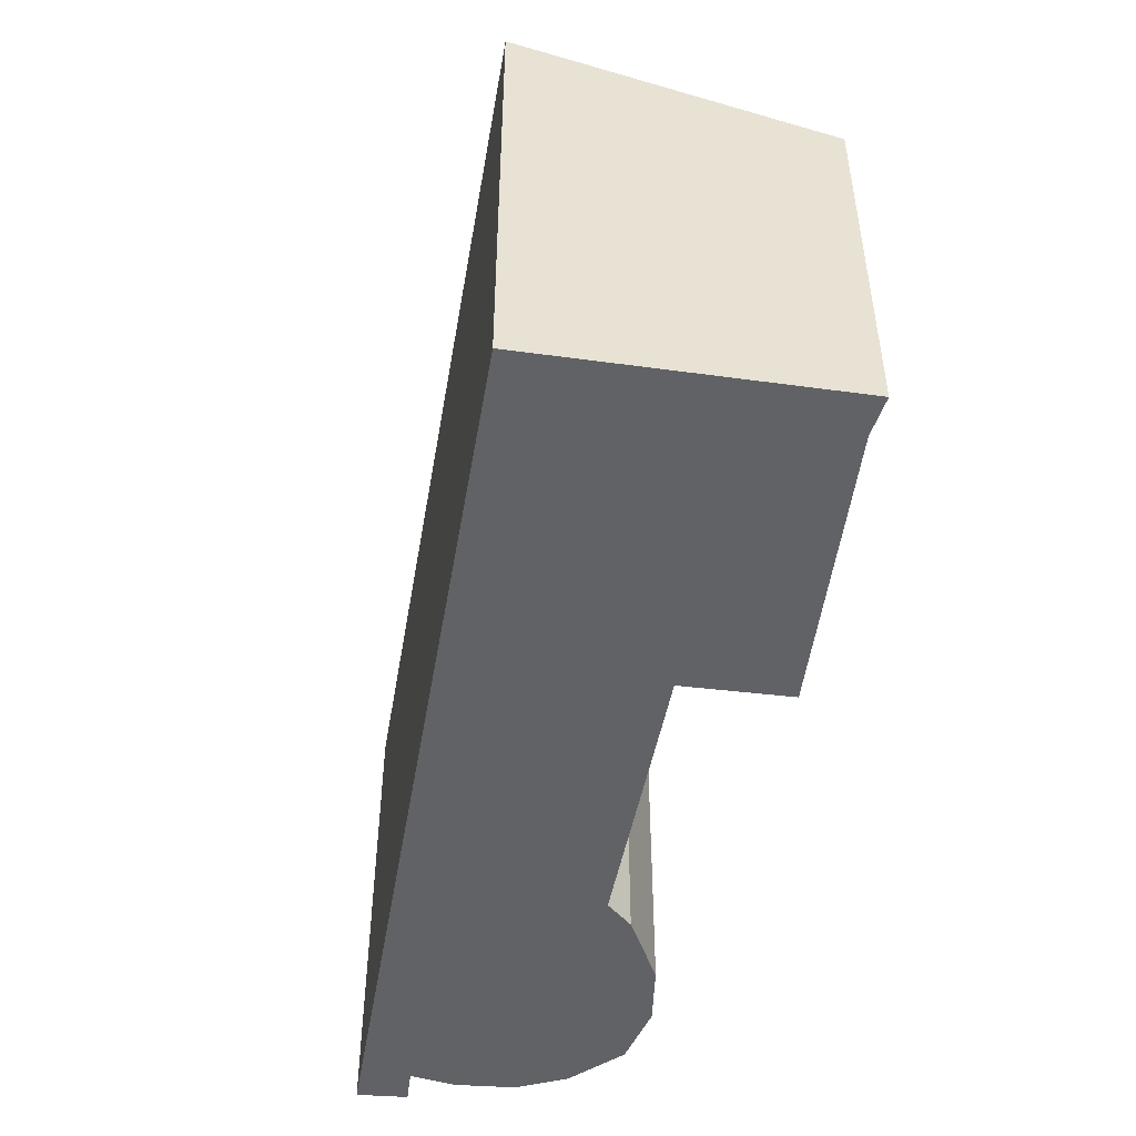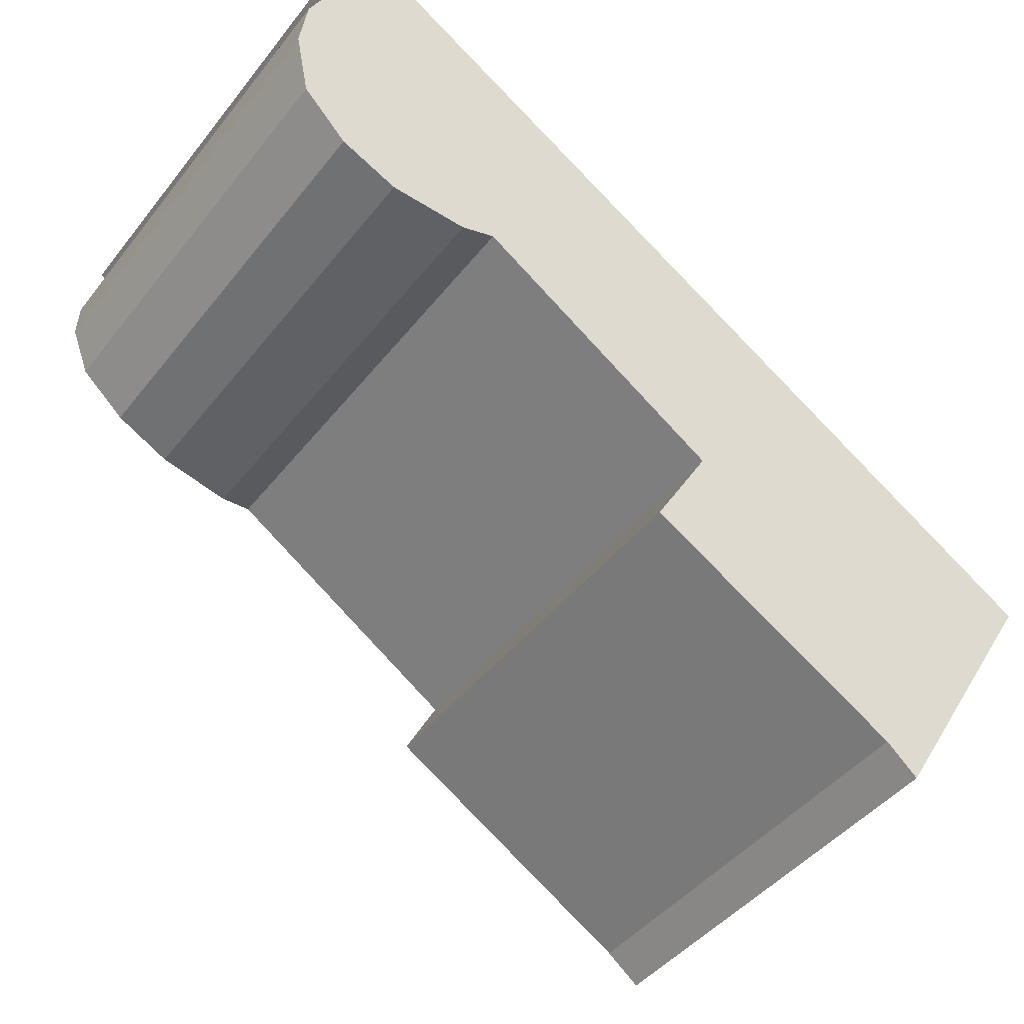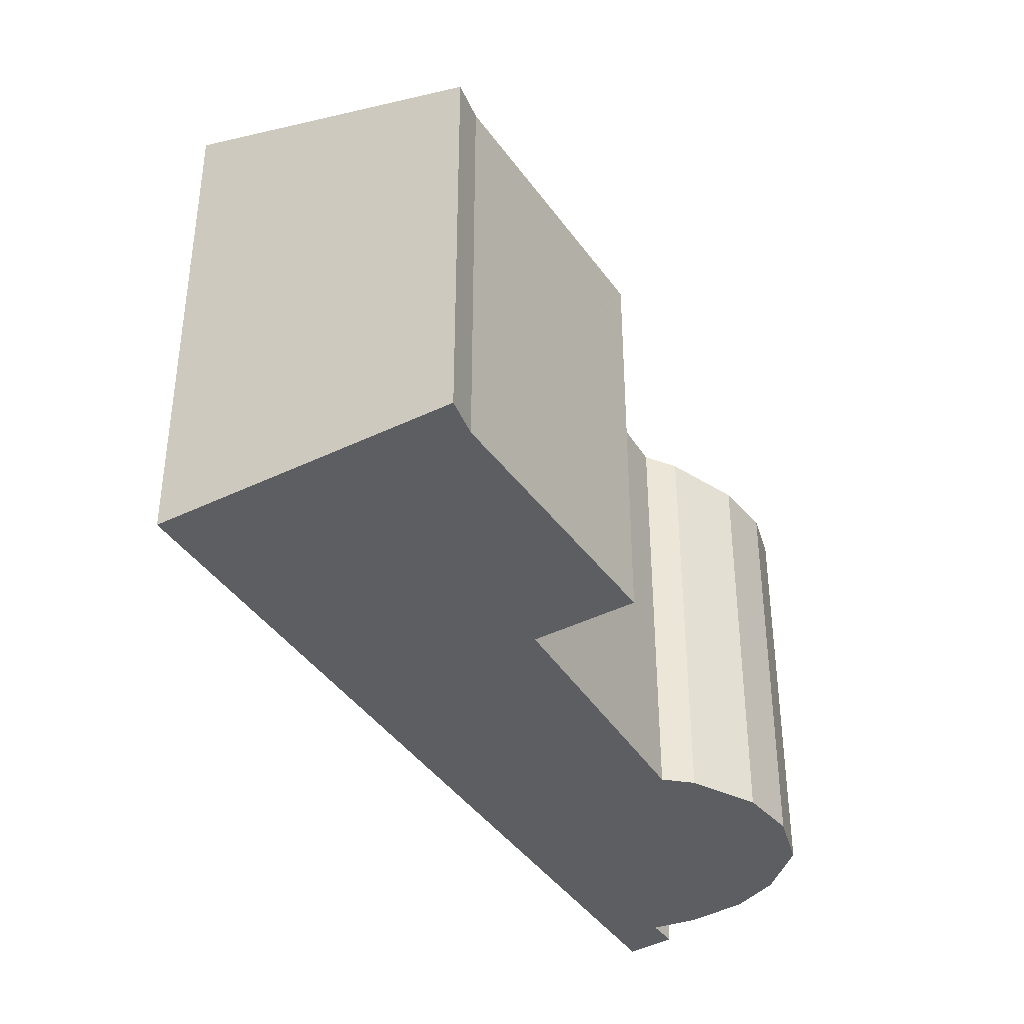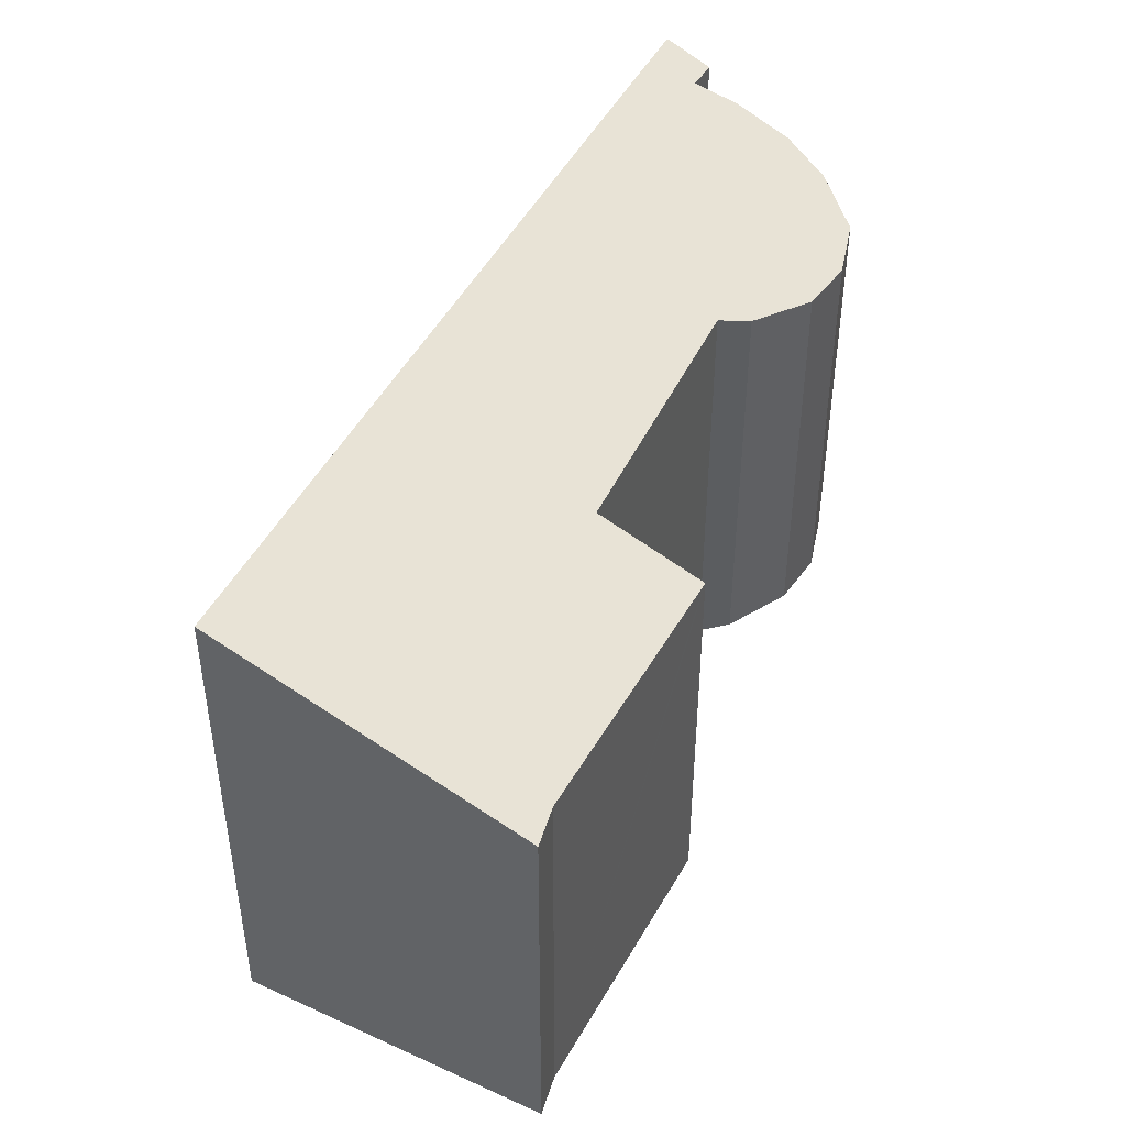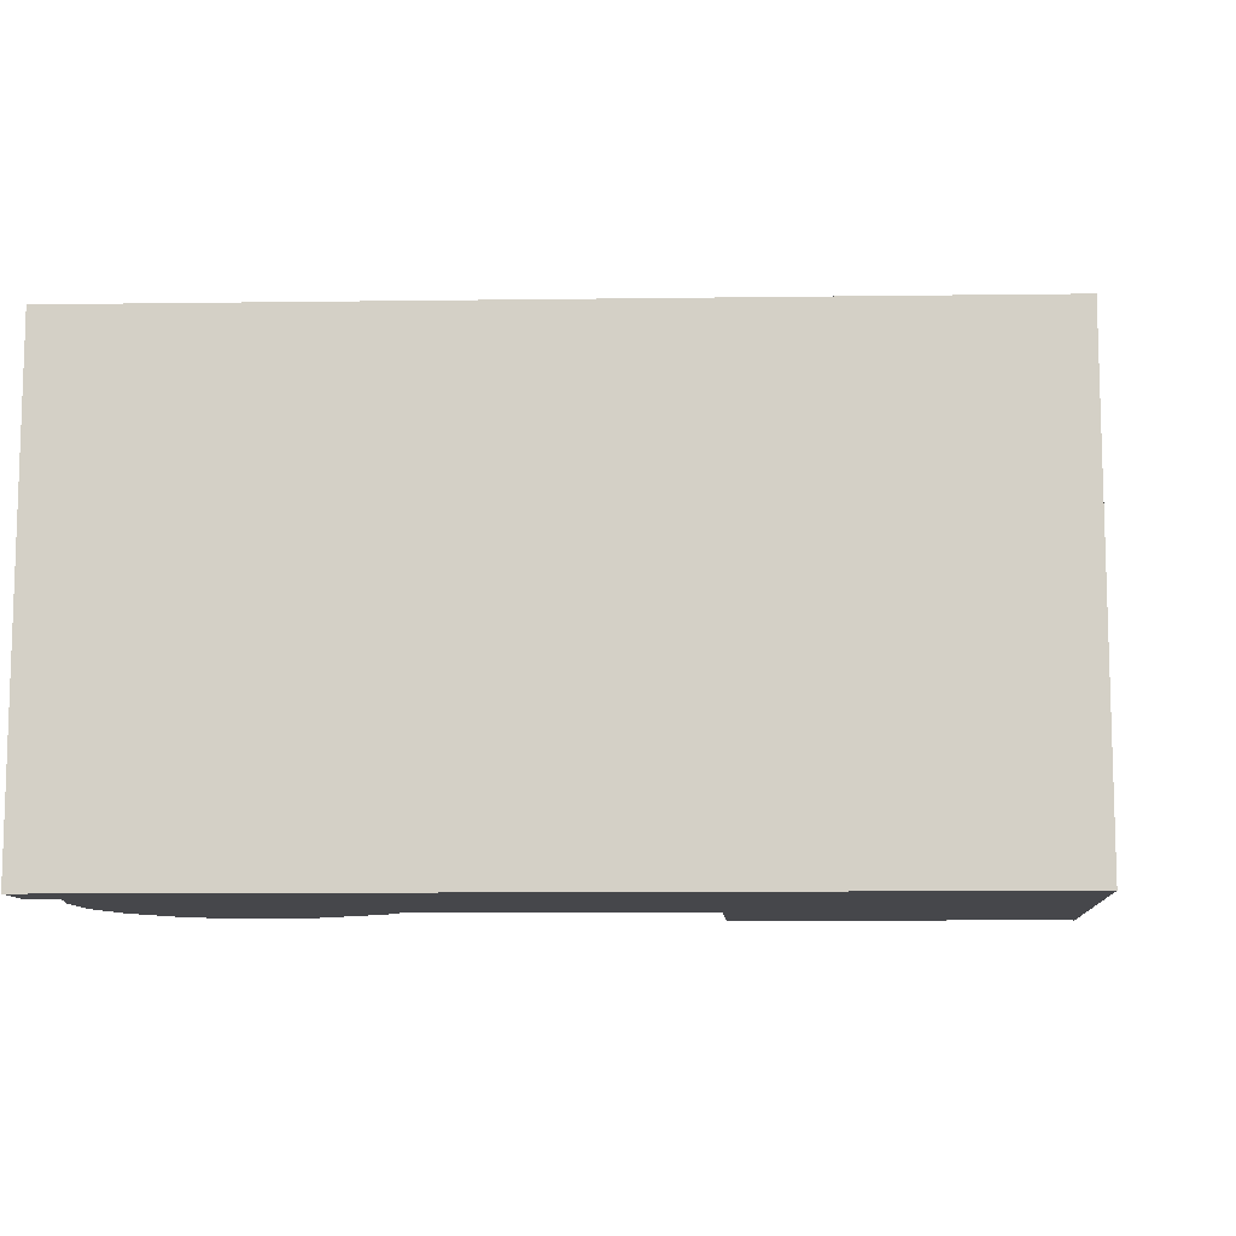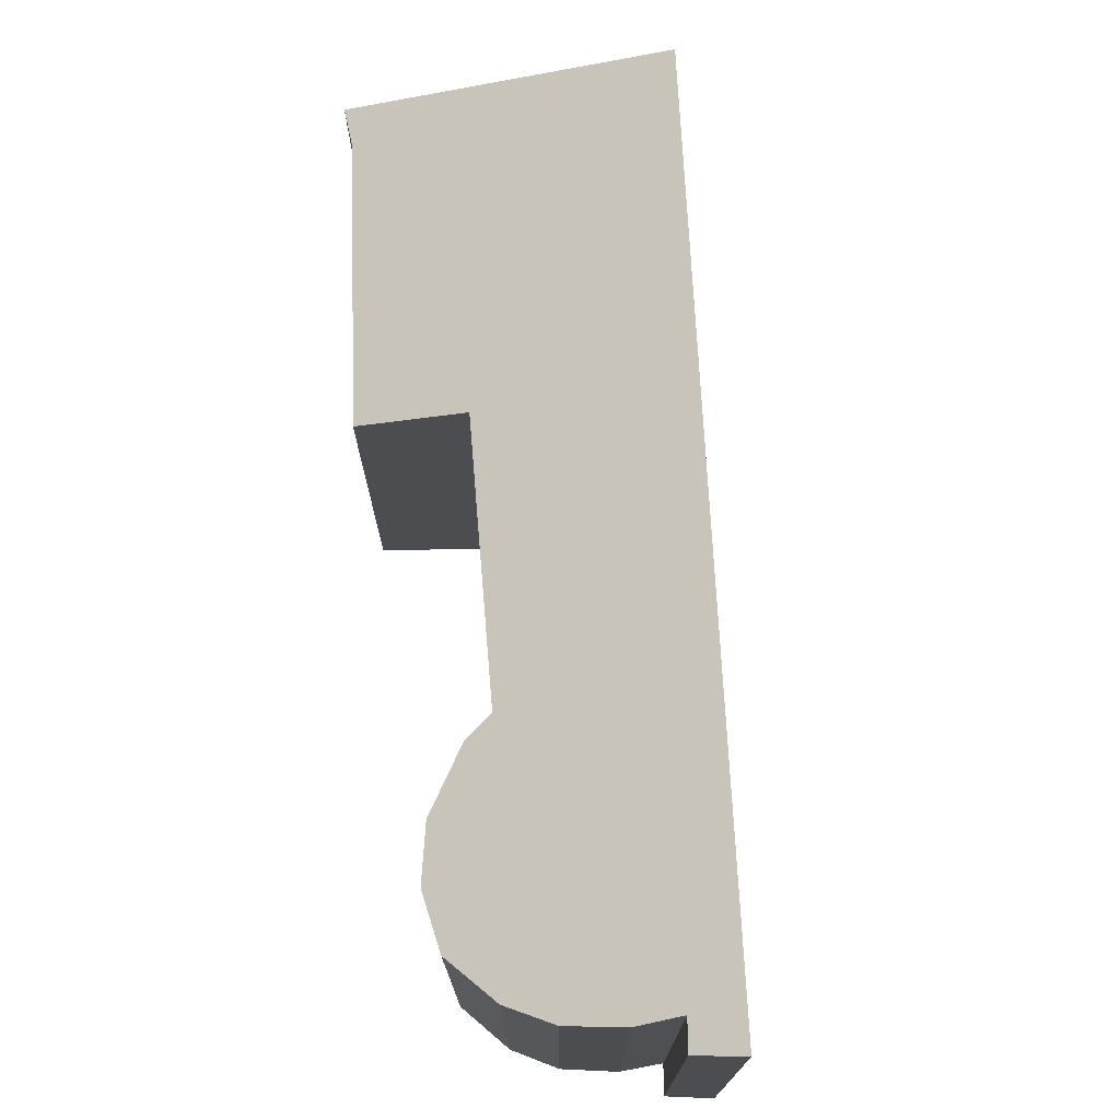
<metadata>
{"format":"obj","ext":"obj","renderer":"f3d","projection":"perspective","resolution":1024,"background":"white","views":[{"elev":-50.7,"azim":112.7,"up":"+Y"},{"elev":-43.6,"azim":-35.0,"up":"+Z"},{"elev":-39.3,"azim":152.4,"up":"+Y"},{"elev":46.5,"azim":148.7,"up":"+Y"},{"elev":-10.8,"azim":34.3,"up":"+Y"},{"elev":73.8,"azim":-60.8,"up":"+Y"}]}
</metadata>
<code>
v  13.66 8.69 -11.24
v  17.77 10.8 -6.081
v  14.3 8.644 -11.81
v  8.534 8.631 -8.202
v  9.626 9.38 -6.146
v  1.872 10.8 3.996
v  8.464 8.63 -8.161
v  8.509 8.659 -8.082
v  7.779 9.4 -4.904
v  4.647 9.432 -2.799
v  3.943 9.252 -3.013
v  2.347 9.001 -2.923
v  1.181 8.949 -2.375
v  0.276 9.056 -1.406
v  0 9.392 5.751e-16
v  1.375 10.46 3.063
v  0.163 9.733 1.146
v  0.232 9.782 1.284
v  1.132 10.34 2.772
v  0.744 10.15 2.308
v  1.325 10.46 3.092
v  0.765 10.46 3.415
v  0.782 10.47 3.45
v  0.95 10.59 3.781
v  1.255 10.8 4.387
v  0.163 -7.017e-17 1.146
v  0 0 0
v  0.276 8.609e-17 -1.406
v  0.744 -1.413e-16 2.308
v  0.232 -7.862e-17 1.284
v  1.375 -1.876e-16 3.063
v  1.132 -1.697e-16 2.772
v  0.782 -2.113e-16 3.45
v  0.765 -2.091e-16 3.415
v  1.255 -2.686e-16 4.387
v  0.95 -2.315e-16 3.781
v  9.626 3.763e-16 -6.146
v  8.464 4.997e-16 -8.161
v  8.509 4.949e-16 -8.082
v  1.325 -1.893e-16 3.092
v  13.66 6.88e-16 -11.24
v  14.3 7.232e-16 -11.81
v  8.534 5.022e-16 -8.202
v  4.647 1.714e-16 -2.799
v  7.779 3.003e-16 -4.904
v  2.347 1.79e-16 -2.923
v  1.181 1.454e-16 -2.375
v  17.77 3.724e-16 -6.081
v  1.872 -2.447e-16 3.996
v  3.943 1.845e-16 -3.013
g defaultobject
f 1 2 3
f 2 1 4
f 2 4 5
f 2 5 6
f 5 4 7
f 5 7 8
f 6 5 9
f 6 9 10
f 6 10 11
f 6 11 12
f 6 12 13
f 6 13 14
f 6 14 15
f 6 15 16
f 16 15 17
f 16 17 18
f 16 18 19
f 19 18 20
f 6 16 21
f 6 21 22
f 6 22 23
f 6 23 24
f 6 24 25
f 15 26 17
f 26 15 27
f 14 27 15
f 27 14 28
f 18 29 20
f 29 18 17
f 29 17 30
f 30 17 26
f 19 31 16
f 31 19 20
f 31 20 29
f 31 29 32
f 22 33 23
f 33 22 34
f 24 35 25
f 35 24 23
f 35 23 33
f 35 33 36
f 8 37 5
f 37 8 7
f 37 7 38
f 37 38 39
f 31 21 16
f 21 31 22
f 22 31 34
f 34 31 40
f 3 41 1
f 41 3 42
f 41 4 1
f 4 41 7
f 7 41 38
f 38 41 43
f 37 9 5
f 9 37 10
f 10 37 44
f 44 37 45
f 46 13 12
f 13 46 47
f 13 28 14
f 28 13 47
f 35 6 25
f 6 35 2
f 2 35 48
f 48 35 49
f 48 3 2
f 3 48 42
f 44 11 10
f 11 44 50
f 50 12 11
f 12 50 46
f 27 30 26
f 30 27 29
f 29 27 28
f 29 28 32
f 32 28 31
f 43 39 38
f 39 43 37
f 37 43 41
f 40 33 34
f 33 40 36
f 36 40 35
f 35 40 49
f 49 40 31
f 49 31 28
f 49 28 47
f 49 47 44
f 49 44 48
f 44 47 46
f 44 46 50
f 48 44 45
f 48 45 37
f 48 37 41
f 48 41 42

</code>
